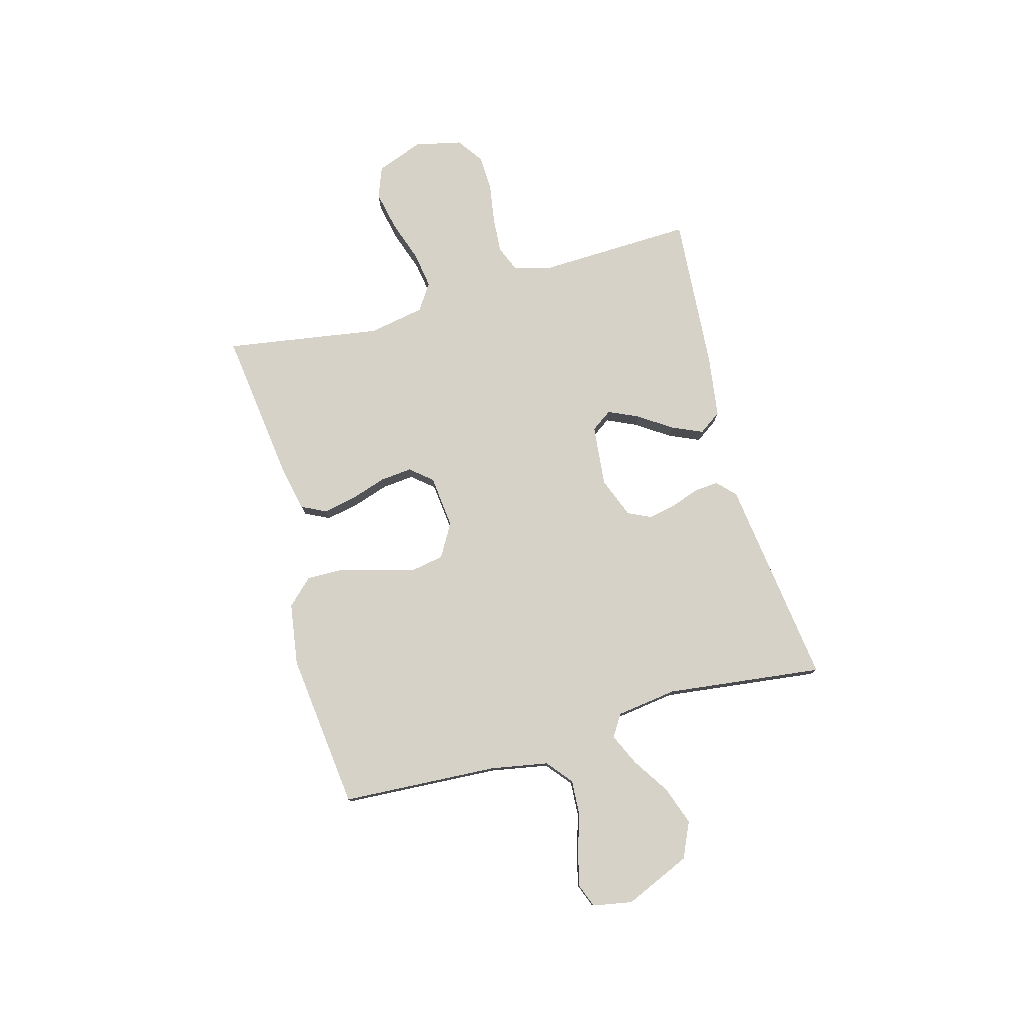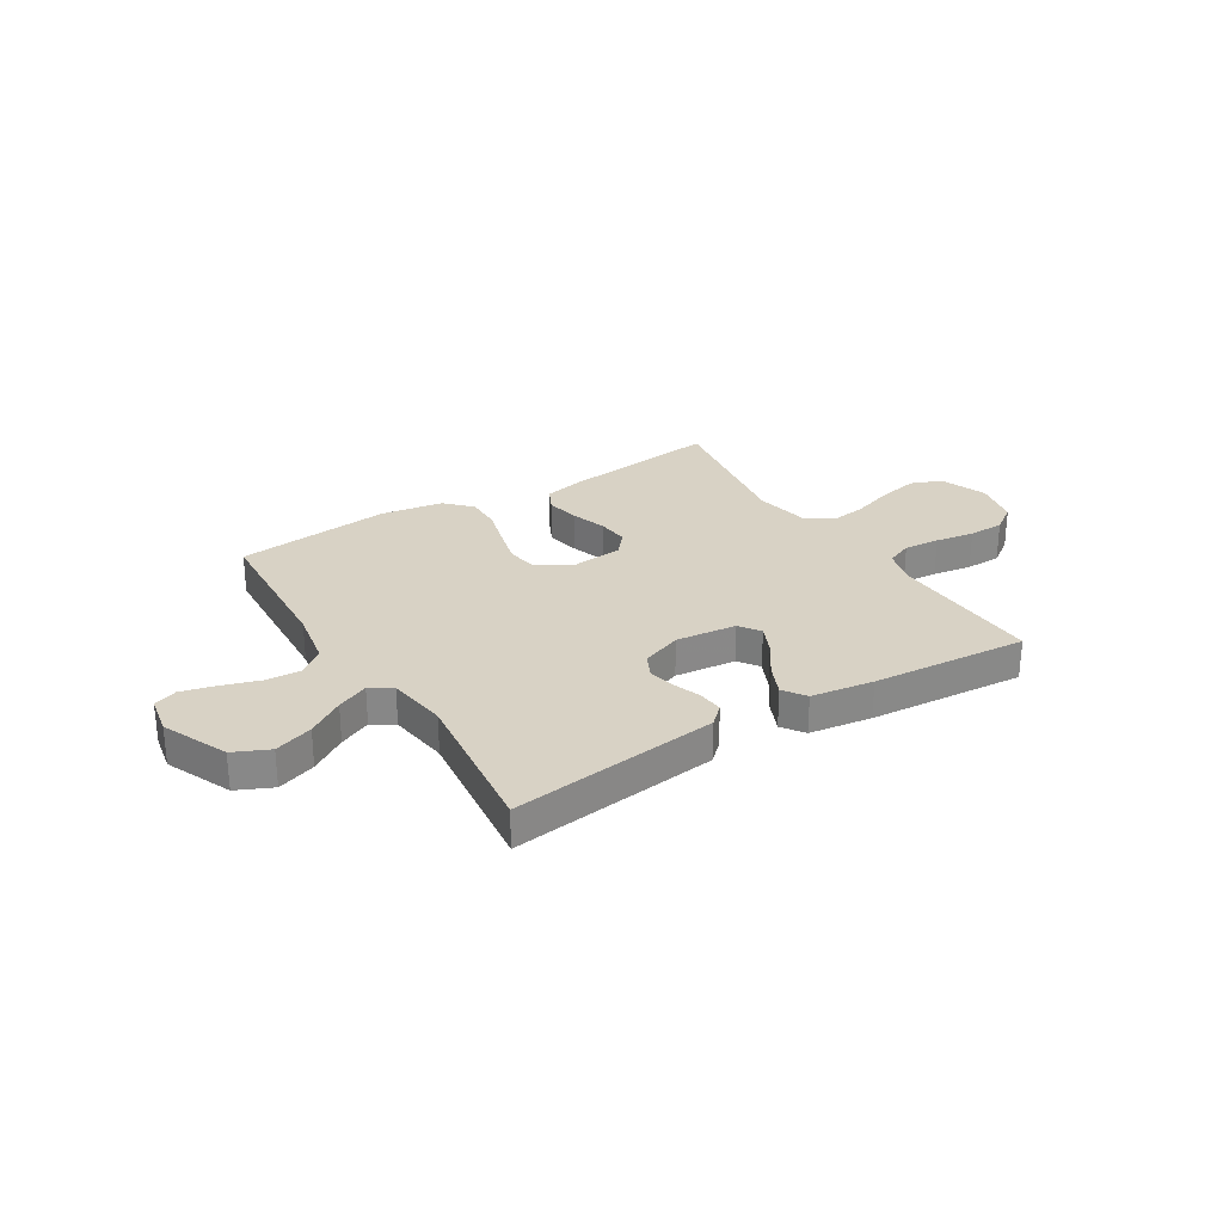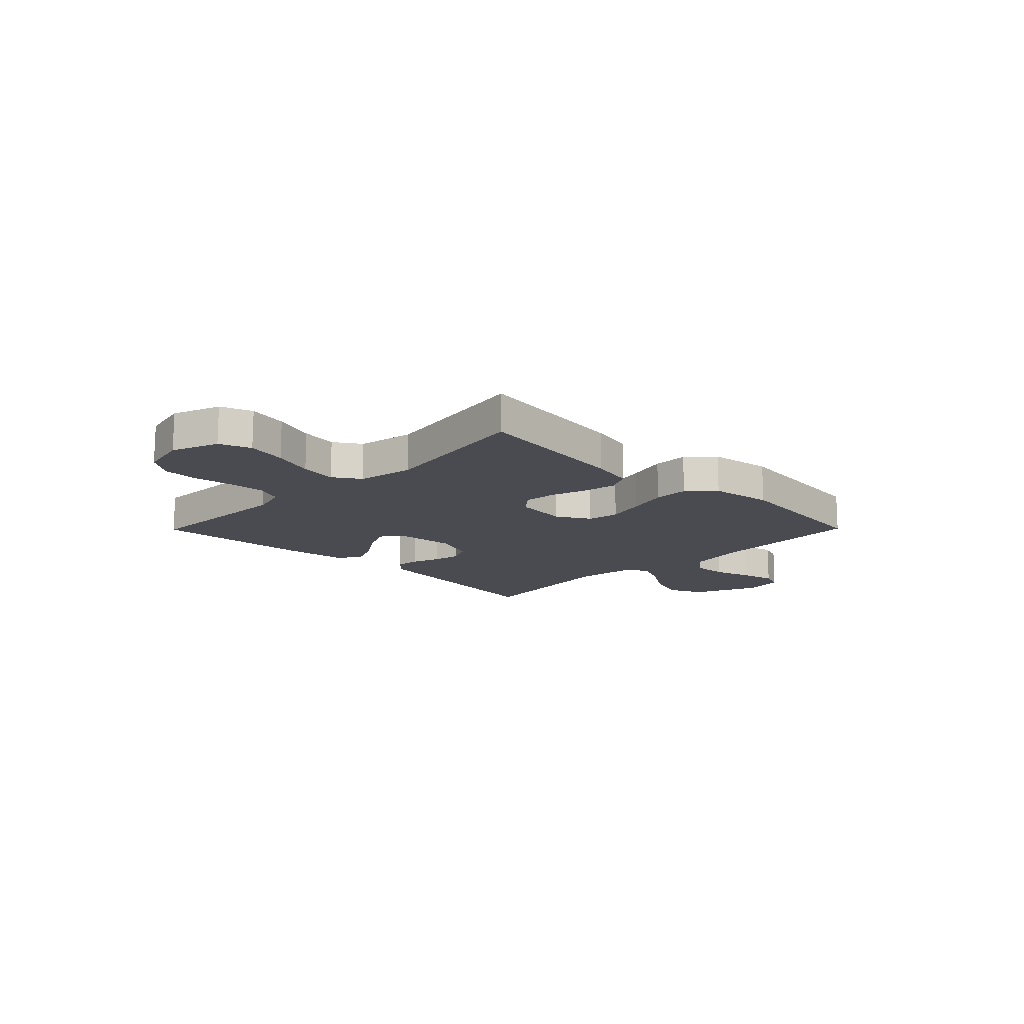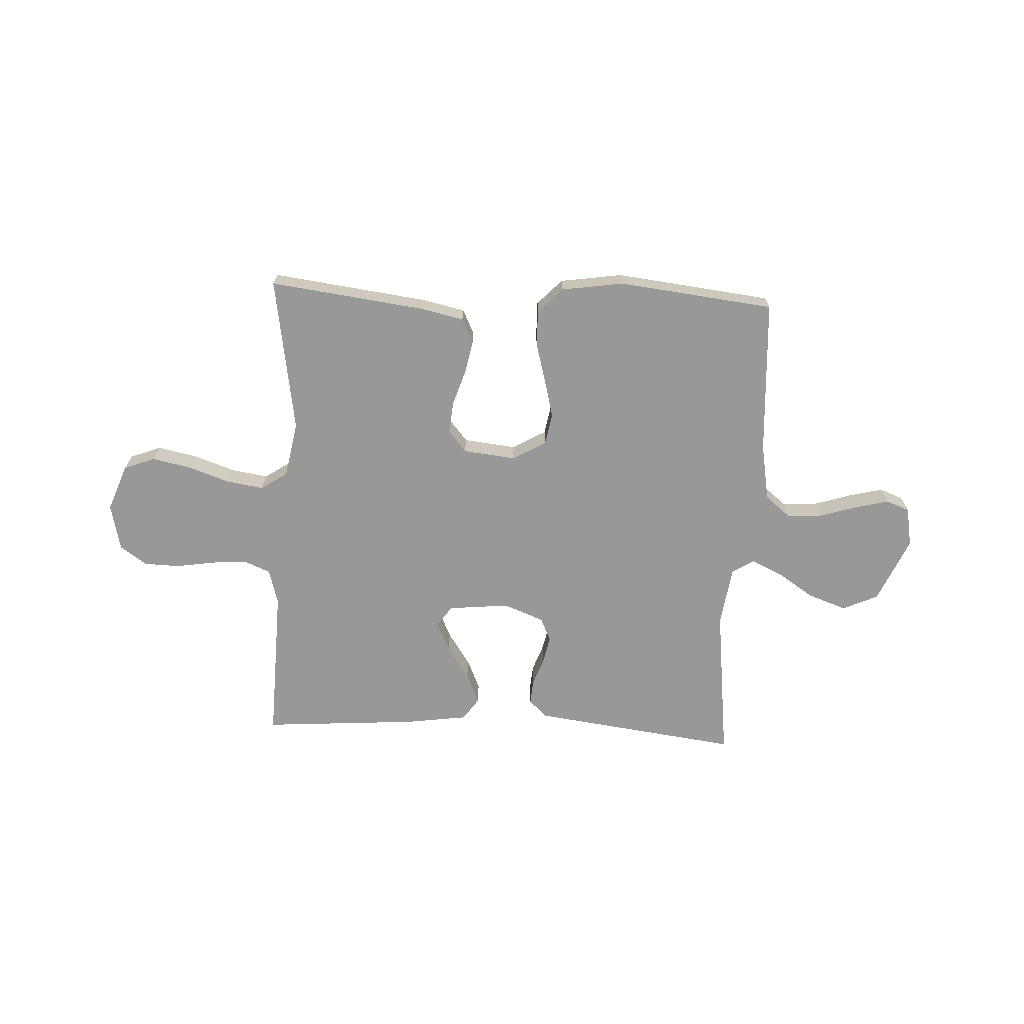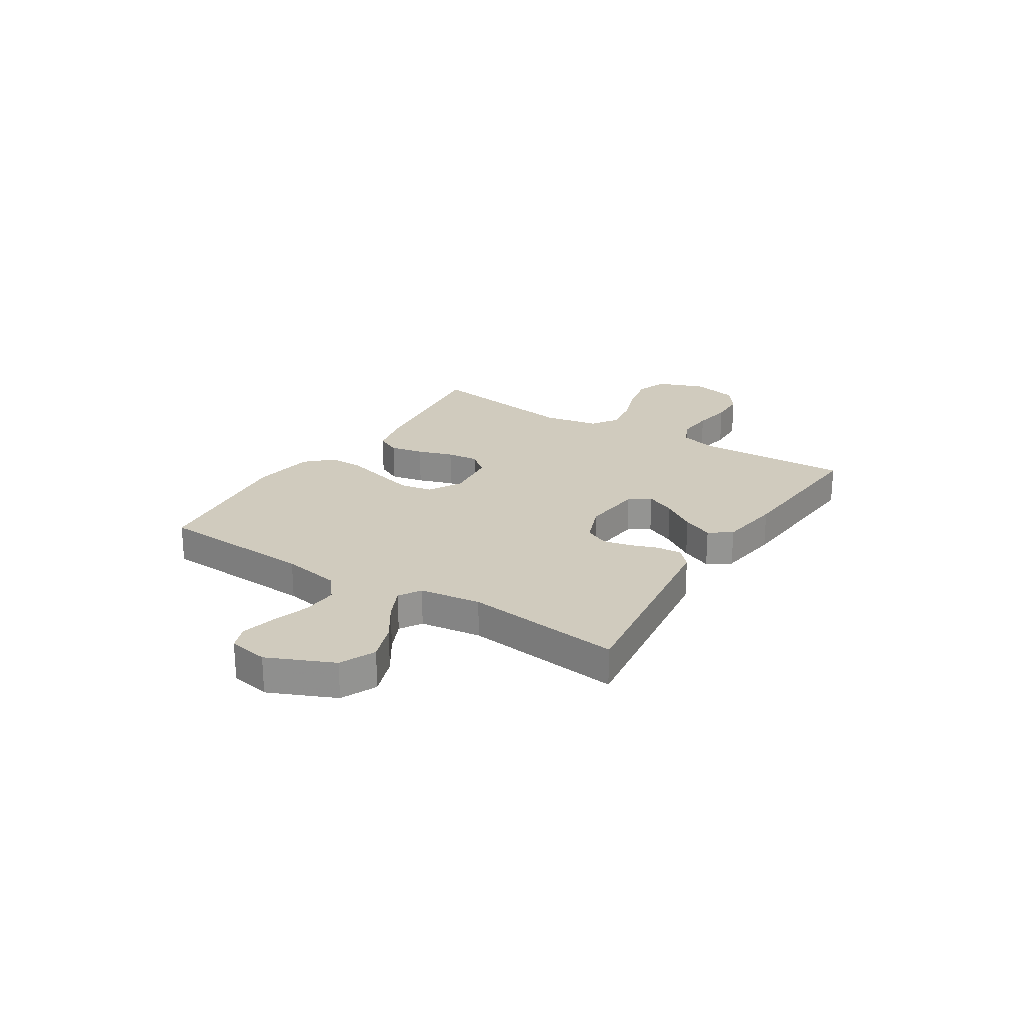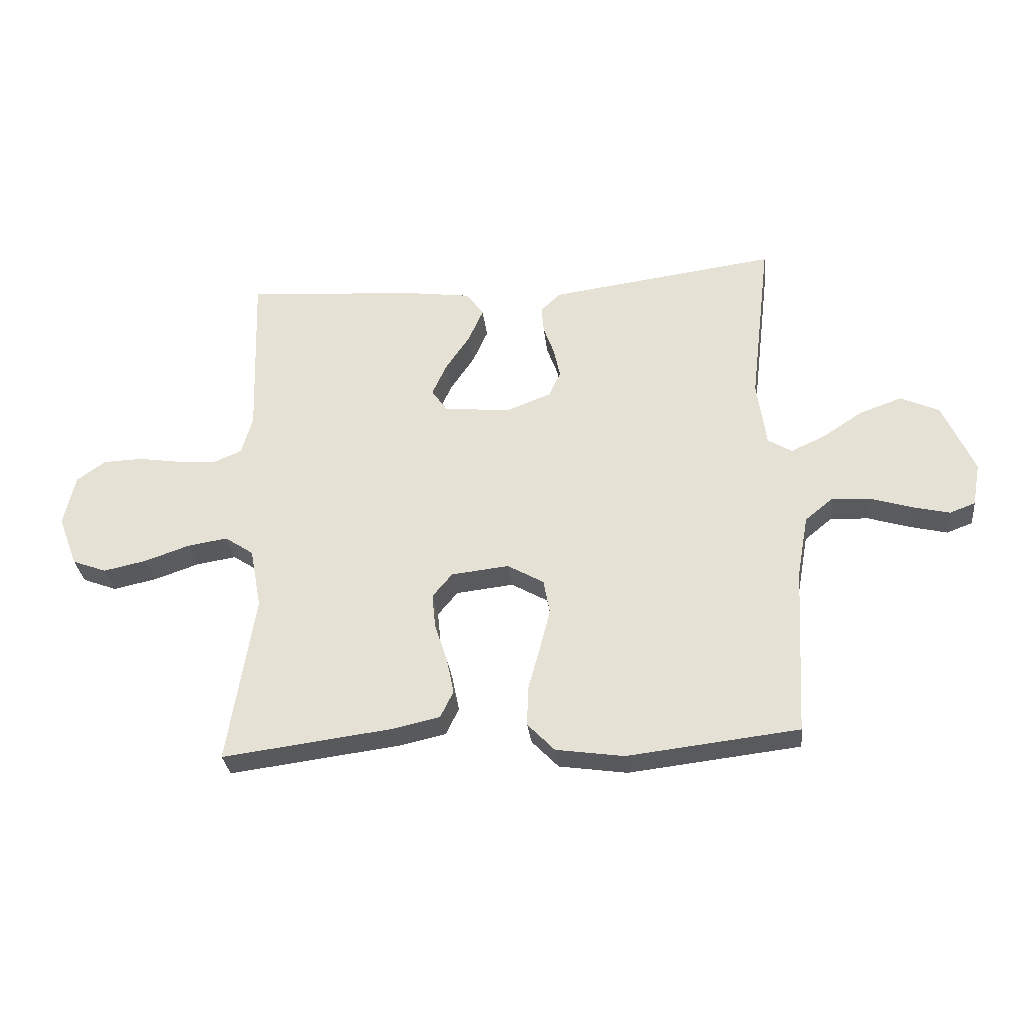
<metadata>
{"format":"obj","ext":"obj","renderer":"f3d","projection":"perspective","resolution":1024,"background":"white","views":[{"elev":78.1,"azim":-105.4,"up":"+Y"},{"elev":27.7,"azim":-31.7,"up":"+Y"},{"elev":-14.5,"azim":135.4,"up":"+Y"},{"elev":-68.5,"azim":177.2,"up":"+Y"},{"elev":23.3,"azim":-57.7,"up":"+Y"},{"elev":-31.0,"azim":-173.5,"up":"+Z"}]}
</metadata>
<code>
v -0.5 0.07 0.5
v -0.2 0.07 0.461
v -0.1 0.07 0.448
v -0.065 0.07 0.415
v -0.069 0.07 0.367
v -0.088 0.07 0.314
v -0.099 0.07 0.261
v -0.078 0.07 0.216
v 0 0.07 0.186
v 0.117 0.07 0.198
v 0.145 0.07 0.238
v 0.119 0.07 0.295
v 0.076 0.07 0.359
v 0.05 0.07 0.418
v 0.08 0.07 0.461
v 0.2 0.07 0.478
v 0.5 0.07 0.5
v 0.49 0.07 0.2
v 0.509 0.07 0.132
v 0.559 0.07 0.111
v 0.628 0.07 0.116
v 0.703 0.07 0.128
v 0.772 0.07 0.126
v 0.823 0.07 0.09
v 0.843 0.07 0
v 0.809 0.07 -0.09
v 0.749 0.07 -0.113
v 0.673 0.07 -0.097
v 0.594 0.07 -0.07
v 0.524 0.07 -0.059
v 0.473 0.07 -0.093
v 0.453 0.07 -0.2
v 0.5 0.07 -0.5
v 0.2 0.07 -0.462
v 0.118 0.07 -0.444
v 0.095 0.07 -0.397
v 0.108 0.07 -0.333
v 0.13 0.07 -0.265
v 0.136 0.07 -0.204
v 0.101 0.07 -0.162
v 0 0.07 -0.151
v -0.064 0.07 -0.188
v -0.075 0.07 -0.249
v -0.056 0.07 -0.323
v -0.035 0.07 -0.399
v -0.034 0.07 -0.467
v -0.081 0.07 -0.516
v -0.2 0.07 -0.534
v -0.5 0.07 -0.5
v -0.517 0.07 -0.2
v -0.537 0.07 -0.09
v -0.586 0.07 -0.05
v -0.653 0.07 -0.054
v -0.726 0.07 -0.077
v -0.791 0.07 -0.093
v -0.836 0.07 -0.076
v -0.85 0.07 0
v -0.795 0.07 0.126
v -0.727 0.07 0.157
v -0.653 0.07 0.131
v -0.583 0.07 0.085
v -0.522 0.07 0.057
v -0.48 0.07 0.083
v -0.464 0.07 0.2
v -0.5 0 0.5
v -0.2 0 0.461
v -0.1 0 0.448
v -0.065 0 0.415
v -0.069 0 0.367
v -0.088 0 0.314
v -0.099 0 0.261
v -0.078 0 0.216
v 0 0 0.186
v 0.117 0 0.198
v 0.145 0 0.238
v 0.119 0 0.295
v 0.076 0 0.359
v 0.05 0 0.418
v 0.08 0 0.461
v 0.2 0 0.478
v 0.5 0 0.5
v 0.49 0 0.2
v 0.509 0 0.132
v 0.559 0 0.111
v 0.628 0 0.116
v 0.703 0 0.128
v 0.772 0 0.126
v 0.823 0 0.09
v 0.843 0 0
v 0.809 0 -0.09
v 0.749 0 -0.113
v 0.673 0 -0.097
v 0.594 0 -0.07
v 0.524 0 -0.059
v 0.473 0 -0.093
v 0.453 0 -0.2
v 0.5 0 -0.5
v 0.2 0 -0.462
v 0.118 0 -0.444
v 0.095 0 -0.397
v 0.108 0 -0.333
v 0.13 0 -0.265
v 0.136 0 -0.204
v 0.101 0 -0.162
v 0 0 -0.151
v -0.064 0 -0.188
v -0.075 0 -0.249
v -0.056 0 -0.323
v -0.035 0 -0.399
v -0.034 0 -0.467
v -0.081 0 -0.516
v -0.2 0 -0.534
v -0.5 0 -0.5
v -0.517 0 -0.2
v -0.537 0 -0.09
v -0.586 0 -0.05
v -0.653 0 -0.054
v -0.726 0 -0.077
v -0.791 0 -0.093
v -0.836 0 -0.076
v -0.85 0 0
v -0.795 0 0.126
v -0.727 0 0.157
v -0.653 0 0.131
v -0.583 0 0.085
v -0.522 0 0.057
v -0.48 0 0.083
v -0.464 0 0.2
f 59 60 61
f 58 59 61
f 57 58 61
f 56 57 61
f 55 56 61
f 54 55 61
f 53 54 61
f 52 53 61 62
f 51 52 62 63
f 48 49 50
f 47 48 50
f 46 47 50
f 45 46 50
f 44 45 50
f 50 51 63
f 44 50 63
f 43 44 63
f 36 37 38
f 35 36 38
f 34 35 38
f 33 34 38
f 32 33 38
f 31 32 38 39
f 30 31 39 40
f 27 28 29
f 26 27 29
f 25 26 29
f 24 25 29
f 23 24 29
f 22 23 29
f 21 22 29
f 20 21 29 30
f 30 40 41
f 20 30 41
f 19 20 41
f 16 17 18
f 15 16 18
f 14 15 18
f 13 14 18
f 12 13 18
f 11 12 18 19
f 4 5 6
f 3 4 6
f 2 3 6
f 2 6 7
f 1 2 7
f 64 1 7
f 64 7 8
f 63 64 8
f 43 63 8
f 42 43 8
f 41 42 8 9
f 10 11 19 41
f 9 10 41
f 125 124 123
f 125 123 122
f 125 122 121
f 125 121 120
f 125 120 119
f 125 119 118
f 125 118 117
f 126 125 117 116
f 127 126 116 115
f 114 113 112
f 114 112 111
f 114 111 110
f 114 110 109
f 114 109 108
f 127 115 114
f 127 114 108
f 127 108 107
f 102 101 100
f 102 100 99
f 102 99 98
f 102 98 97
f 102 97 96
f 103 102 96 95
f 104 103 95 94
f 93 92 91
f 93 91 90
f 93 90 89
f 93 89 88
f 93 88 87
f 93 87 86
f 93 86 85
f 94 93 85 84
f 105 104 94
f 105 94 84
f 105 84 83
f 82 81 80
f 82 80 79
f 82 79 78
f 82 78 77
f 82 77 76
f 83 82 76 75
f 70 69 68
f 70 68 67
f 70 67 66
f 71 70 66
f 71 66 65
f 71 65 128
f 72 71 128
f 72 128 127
f 72 127 107
f 72 107 106
f 73 72 106 105
f 105 83 75 74
f 105 74 73
f 1 65 66 2
f 2 66 67 3
f 3 67 68 4
f 4 68 69 5
f 5 69 70 6
f 6 70 71 7
f 7 71 72 8
f 8 72 73 9
f 9 73 74 10
f 10 74 75 11
f 11 75 76 12
f 12 76 77 13
f 13 77 78 14
f 14 78 79 15
f 15 79 80 16
f 16 80 81 17
f 17 81 82 18
f 18 82 83 19
f 19 83 84 20
f 20 84 85 21
f 21 85 86 22
f 22 86 87 23
f 23 87 88 24
f 24 88 89 25
f 25 89 90 26
f 26 90 91 27
f 27 91 92 28
f 28 92 93 29
f 29 93 94 30
f 30 94 95 31
f 31 95 96 32
f 32 96 97 33
f 33 97 98 34
f 34 98 99 35
f 35 99 100 36
f 36 100 101 37
f 37 101 102 38
f 38 102 103 39
f 39 103 104 40
f 40 104 105 41
f 41 105 106 42
f 42 106 107 43
f 43 107 108 44
f 44 108 109 45
f 45 109 110 46
f 46 110 111 47
f 47 111 112 48
f 48 112 113 49
f 49 113 114 50
f 50 114 115 51
f 51 115 116 52
f 52 116 117 53
f 53 117 118 54
f 54 118 119 55
f 55 119 120 56
f 56 120 121 57
f 57 121 122 58
f 58 122 123 59
f 59 123 124 60
f 60 124 125 61
f 61 125 126 62
f 62 126 127 63
f 63 127 128 64
f 64 128 65 1

</code>
